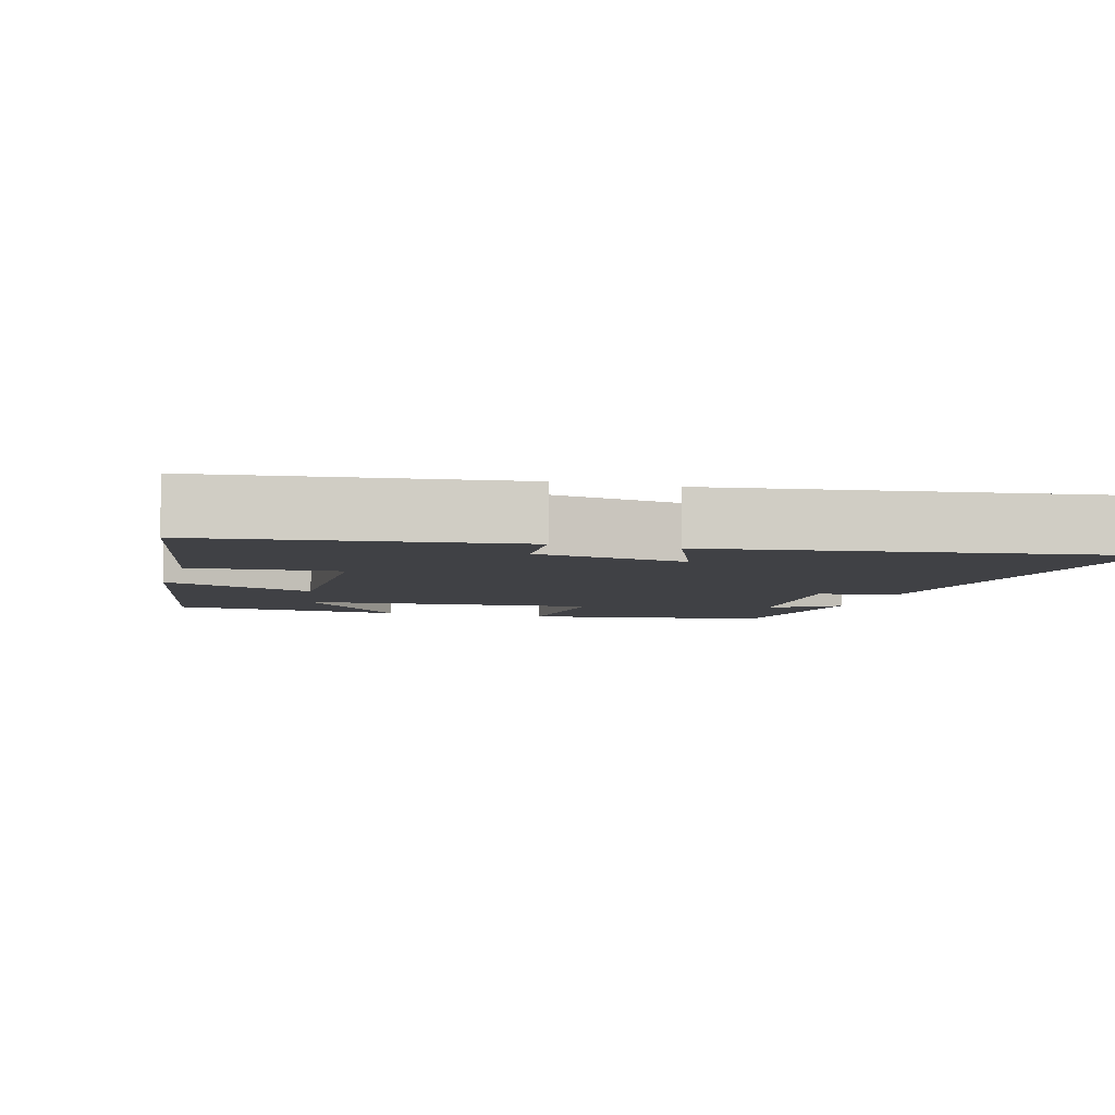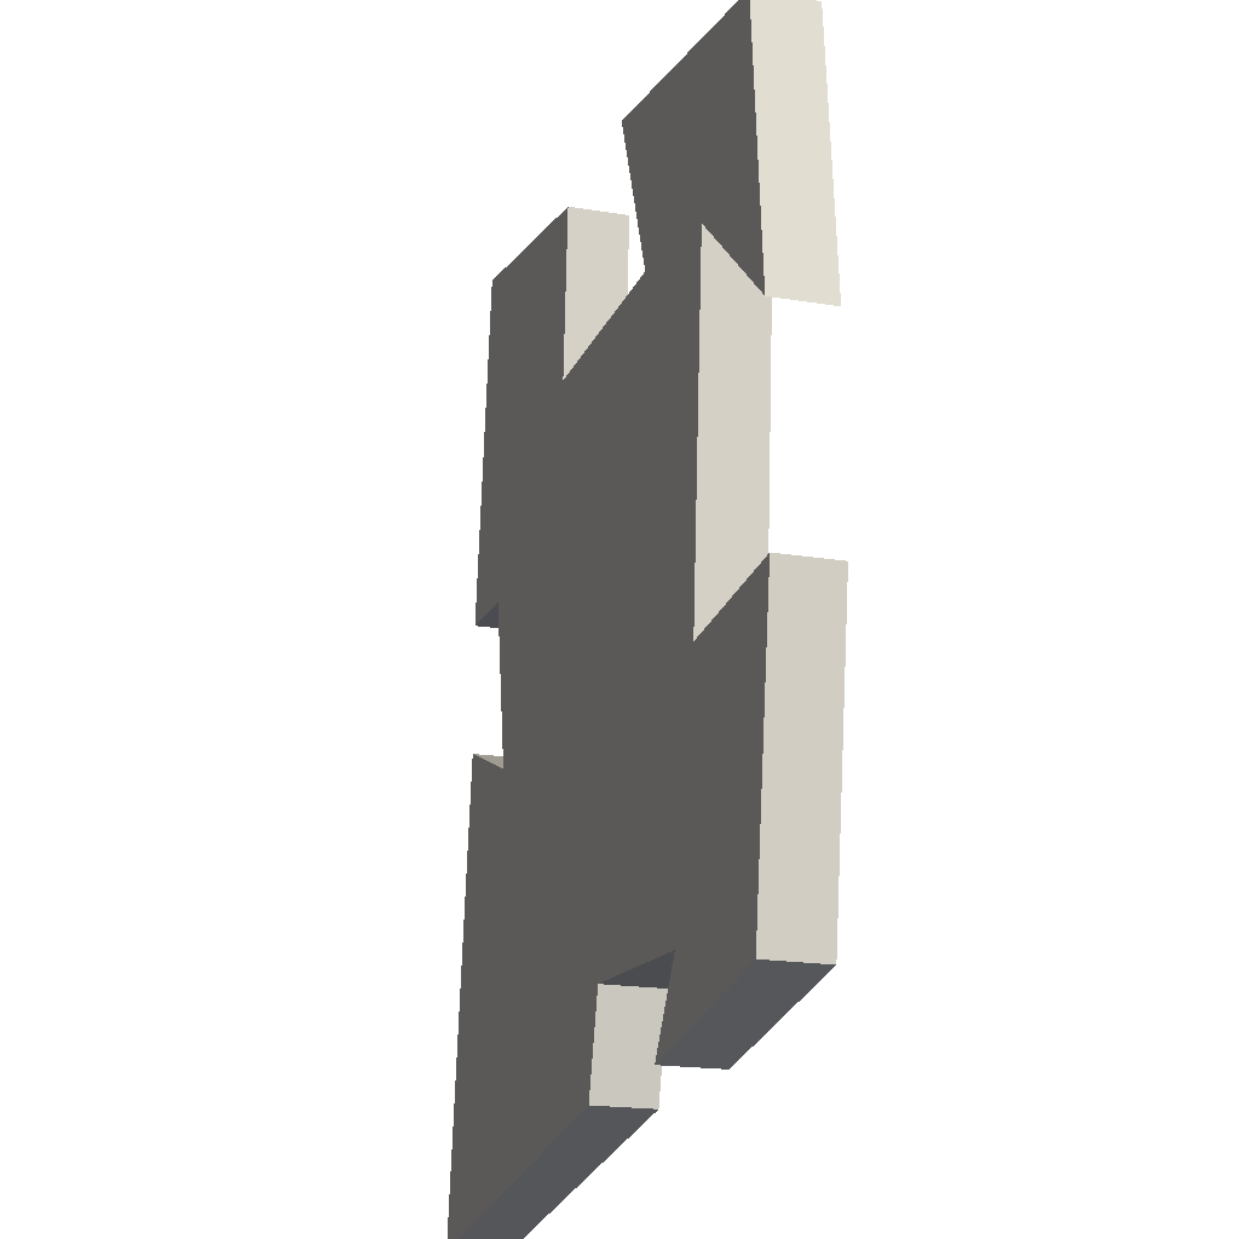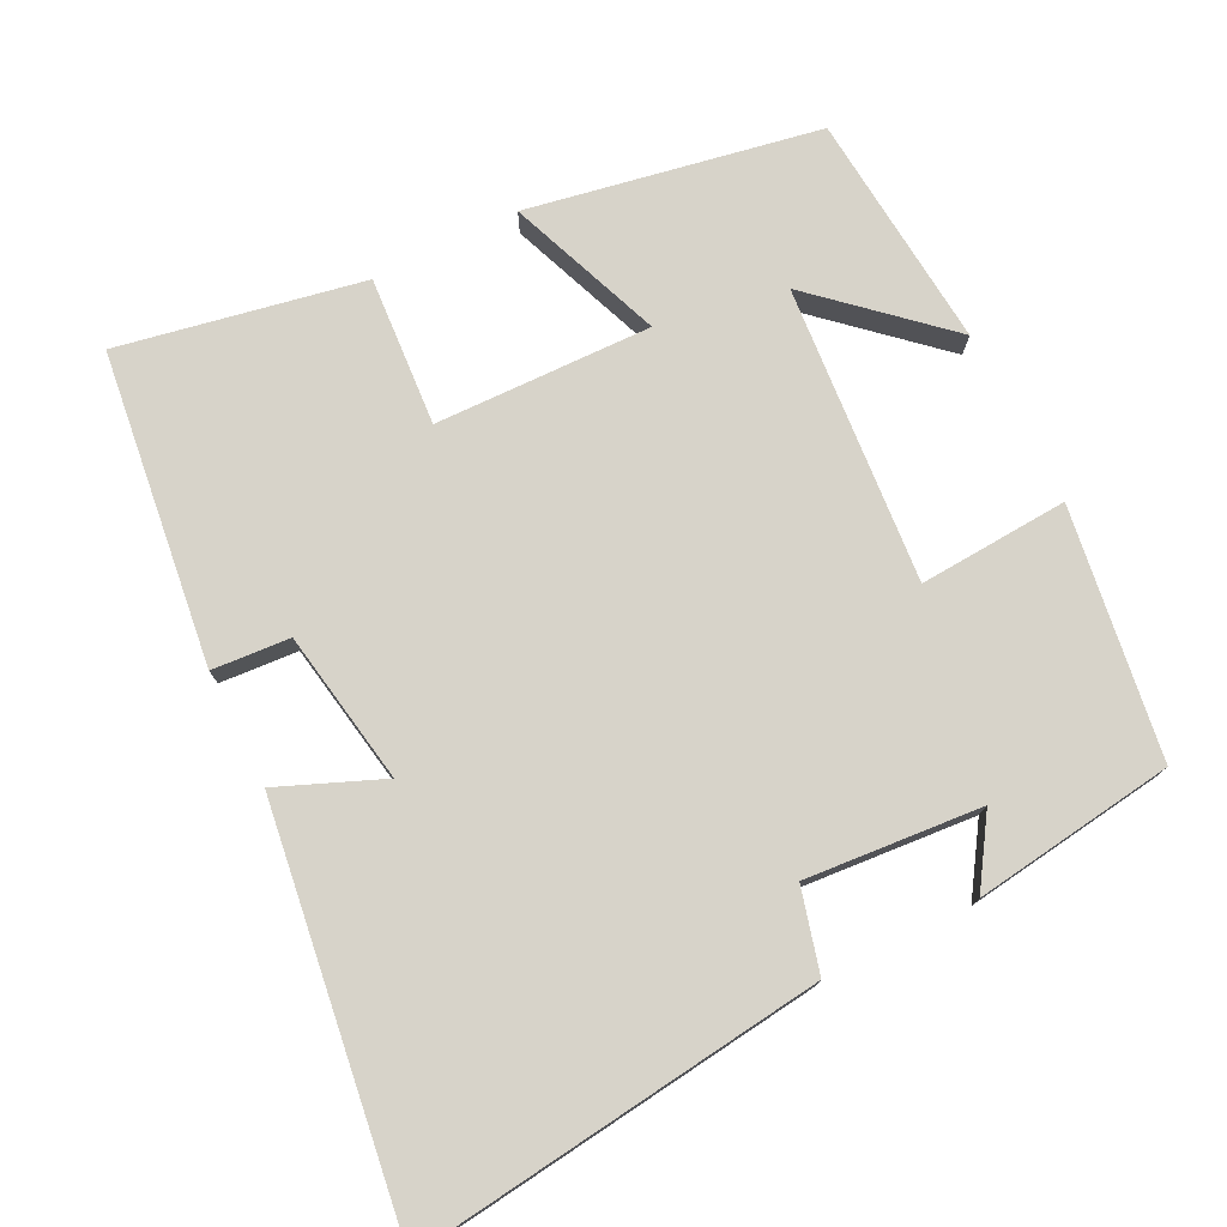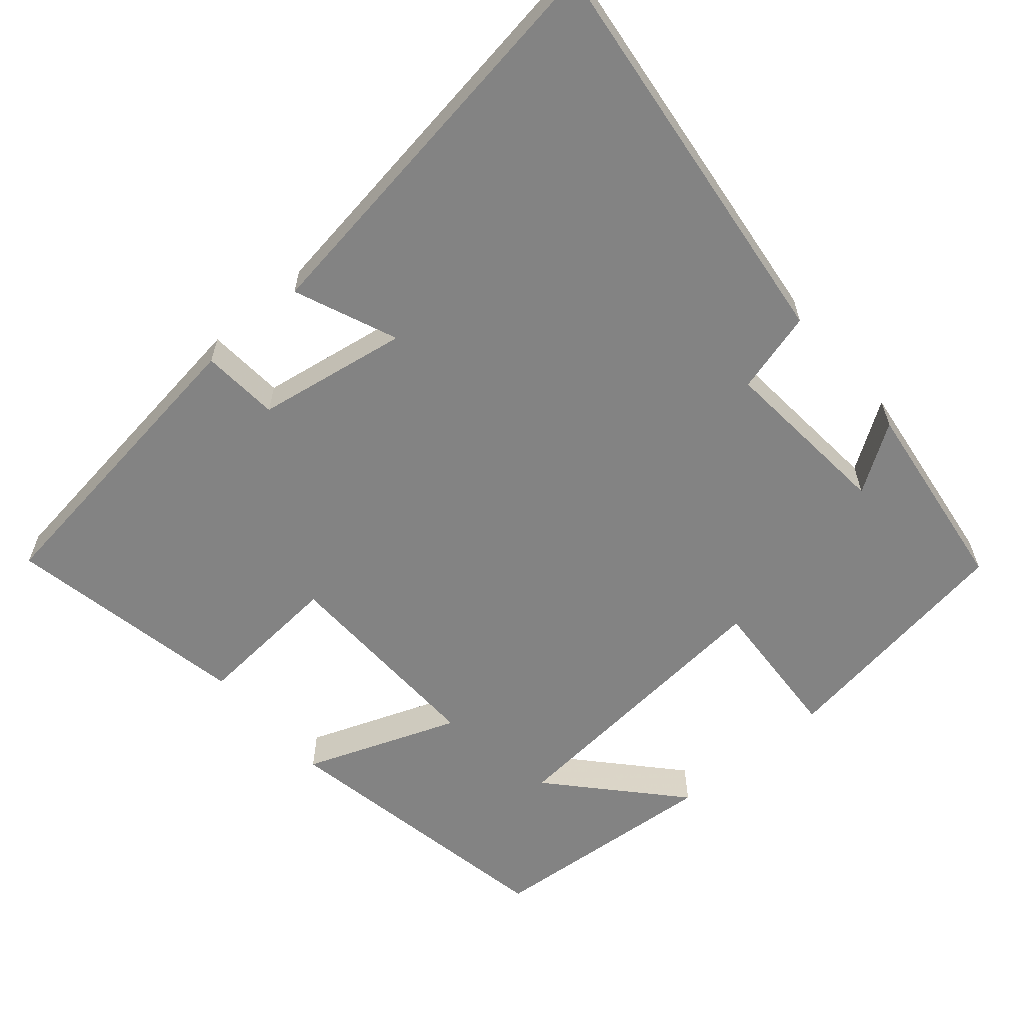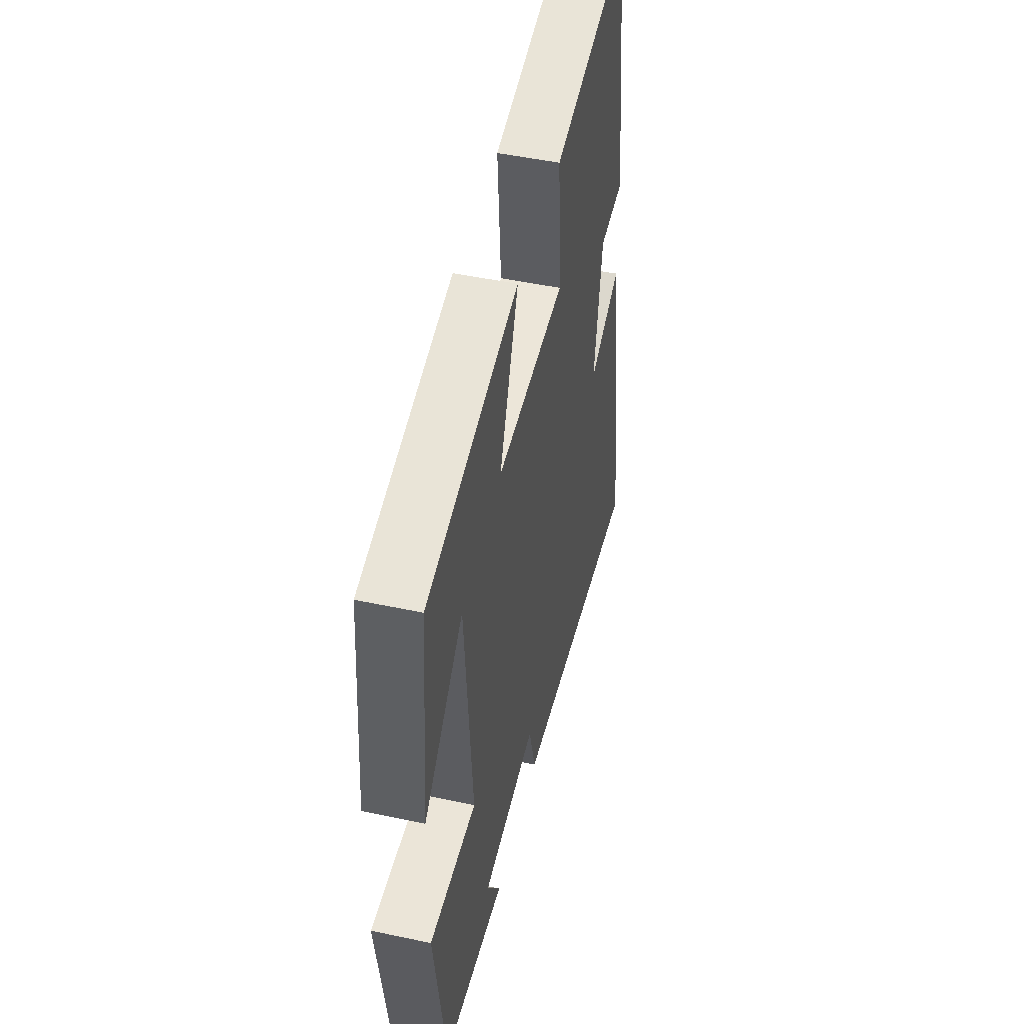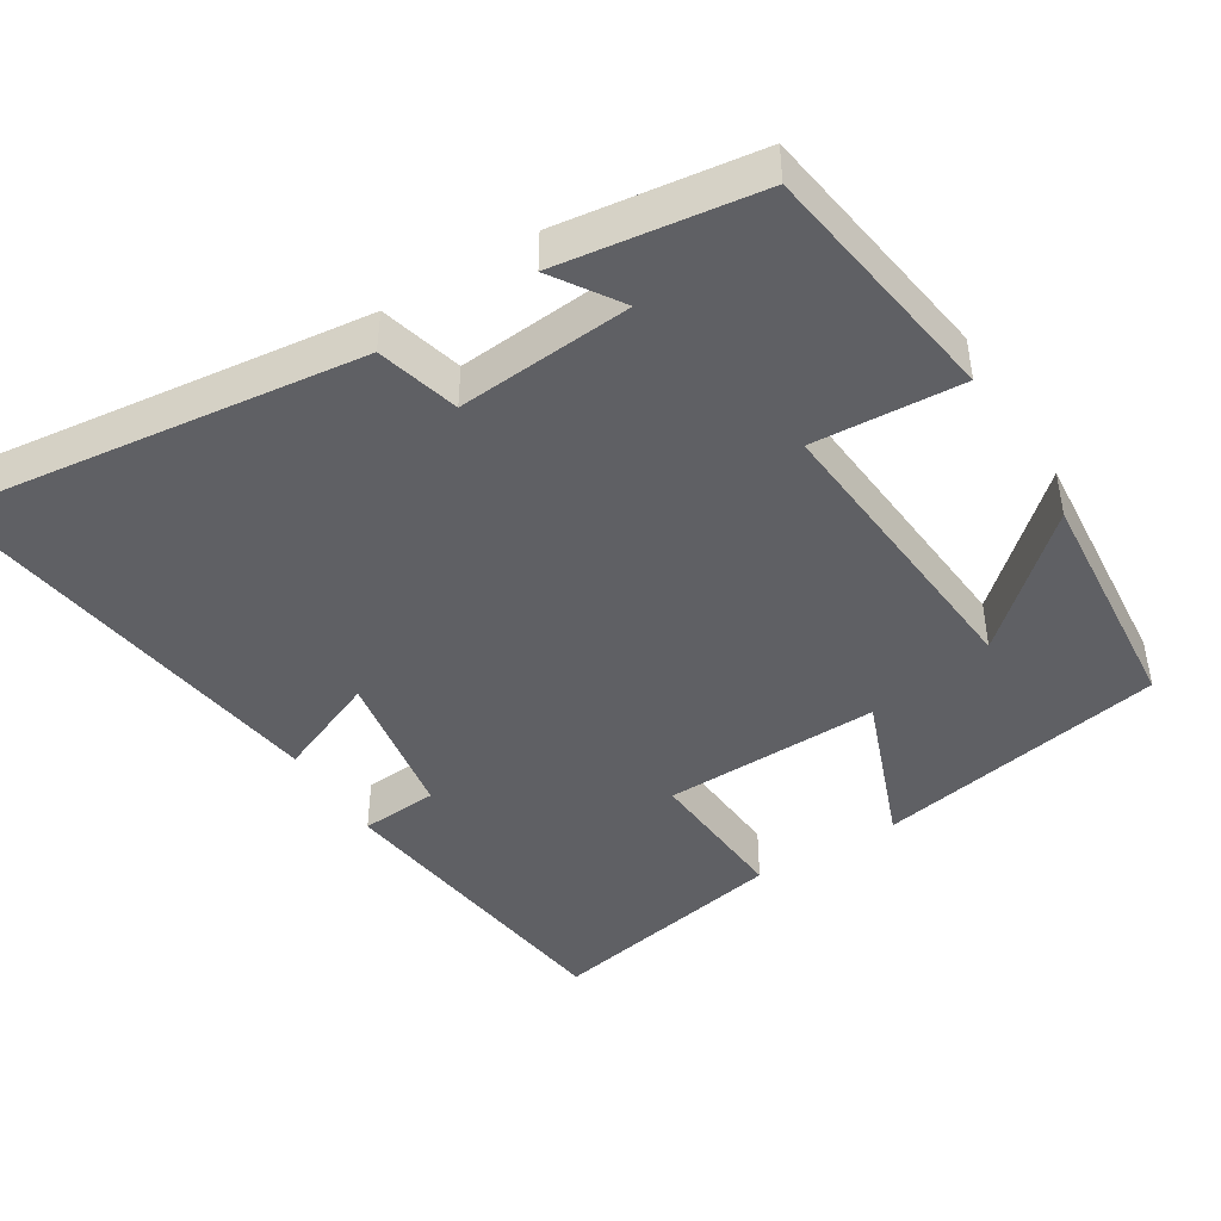
<metadata>
{"format":"obj","ext":"obj","renderer":"f3d","projection":"perspective","resolution":1024,"background":"white","views":[{"elev":-5.9,"azim":73.7,"up":"+Y"},{"elev":-19.6,"azim":-107.1,"up":"+Z"},{"elev":76.1,"azim":153.2,"up":"+Y"},{"elev":-61.0,"azim":130.6,"up":"+Y"},{"elev":48.5,"azim":-76.6,"up":"+Z"},{"elev":-44.3,"azim":-148.3,"up":"+Y"}]}
</metadata>
<code>
v 0.58 0.07 -0.566
v 0.026 0.07 -0.5
v -0.004 0.07 -0.389
v -0.24 0.07 -0.409
v -0.18 0.07 -0.5
v -0.45 0.07 -0.464
v -0.5 0.07 -0.129
v -0.299 0.07 -0.141
v -0.333 0.07 0.259
v -0.5 0.07 0.107
v -0.473 0.07 0.426
v -0.081 0.07 0.5
v -0.16 0.07 0.291
v 0.132 0.07 0.299
v 0.117 0.07 0.5
v 0.445 0.07 0.564
v 0.5 0.07 0.144
v 0.395 0.07 0.136
v 0.361 0.07 -0.07
v 0.5 0.07 -0.012
v 0.58 0 -0.566
v 0.026 0 -0.5
v -0.004 0 -0.389
v -0.24 0 -0.409
v -0.18 0 -0.5
v -0.45 0 -0.464
v -0.5 0 -0.129
v -0.299 0 -0.141
v -0.333 0 0.259
v -0.5 0 0.107
v -0.473 0 0.426
v -0.081 0 0.5
v -0.16 0 0.291
v 0.132 0 0.299
v 0.117 0 0.5
v 0.445 0 0.564
v 0.5 0 0.144
v 0.395 0 0.136
v 0.361 0 -0.07
v 0.5 0 -0.012
f 1 2 3
f 20 1 3
f 19 20 3
f 18 19 3 4
f 16 17 18
f 15 16 18
f 14 15 18
f 13 14 18 4
f 11 12 13
f 9 10 11
f 9 11 13
f 8 9 13 4
f 4 5 6 7
f 4 7 8
f 23 22 21
f 23 21 40
f 23 40 39
f 24 23 39 38
f 38 37 36
f 38 36 35
f 38 35 34
f 24 38 34 33
f 33 32 31
f 31 30 29
f 33 31 29
f 24 33 29 28
f 27 26 25 24
f 28 27 24
f 1 21 22 2
f 2 22 23 3
f 3 23 24 4
f 4 24 25 5
f 5 25 26 6
f 6 26 27 7
f 7 27 28 8
f 8 28 29 9
f 9 29 30 10
f 10 30 31 11
f 11 31 32 12
f 12 32 33 13
f 13 33 34 14
f 14 34 35 15
f 15 35 36 16
f 16 36 37 17
f 17 37 38 18
f 18 38 39 19
f 19 39 40 20
f 20 40 21 1

</code>
